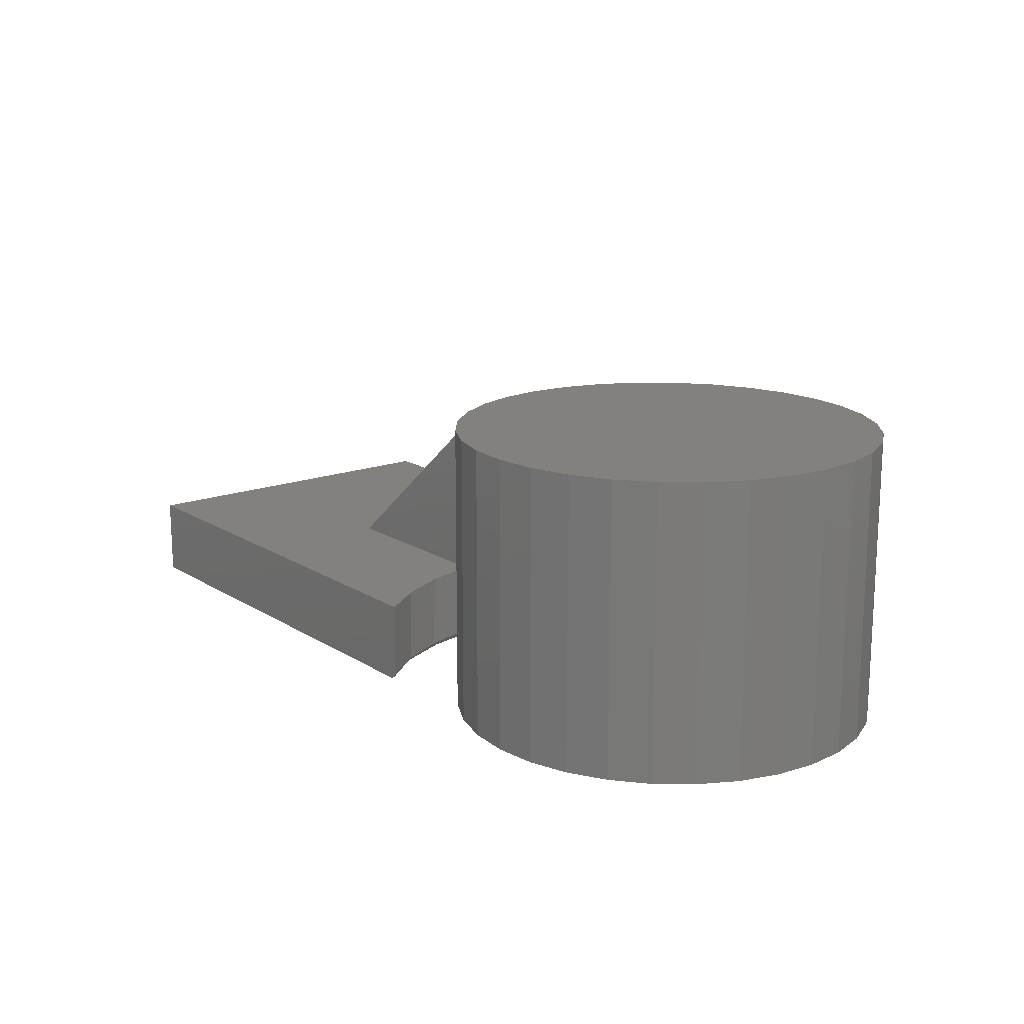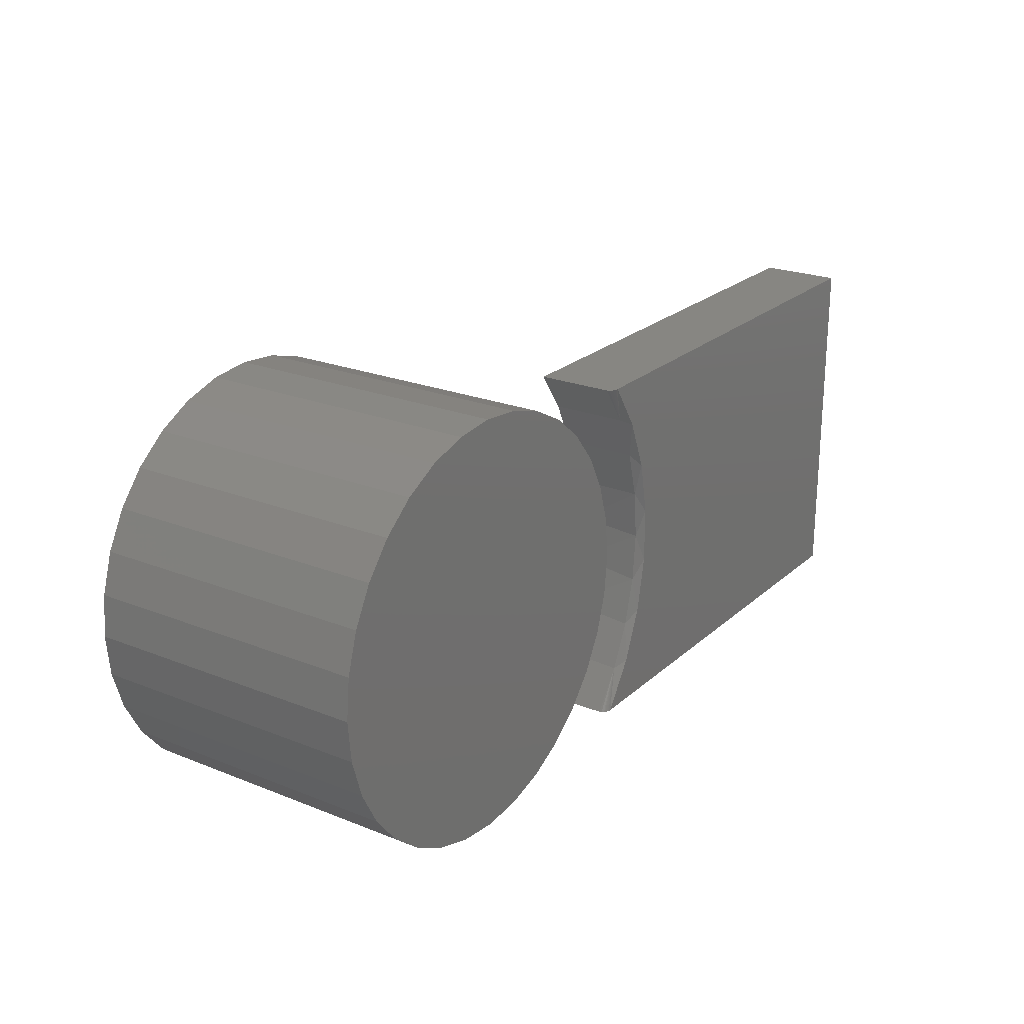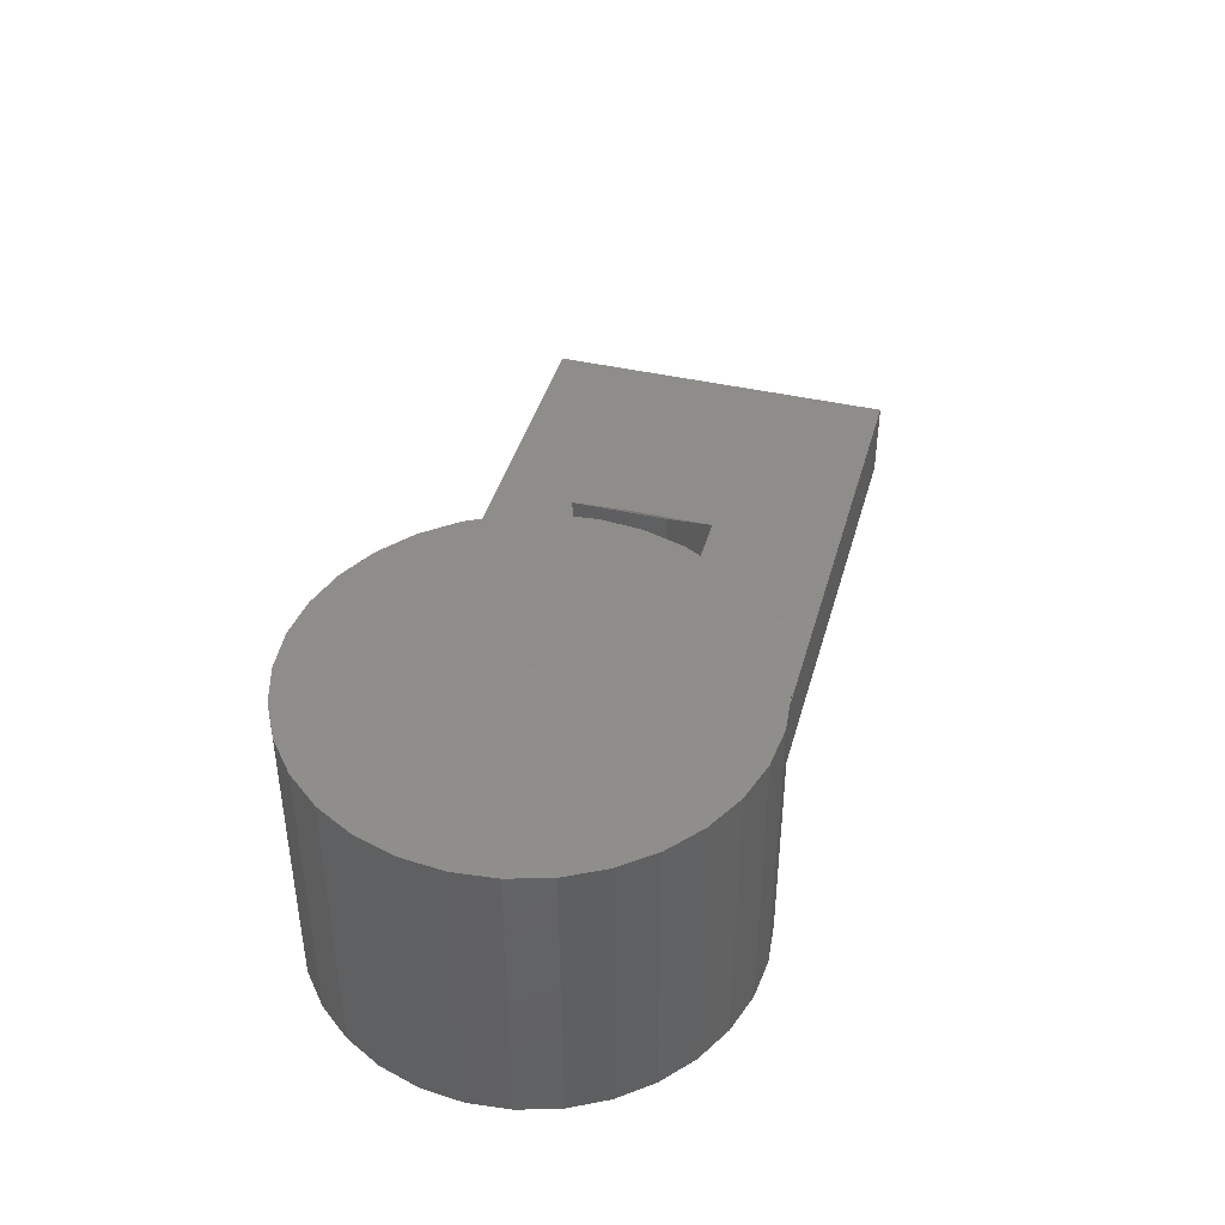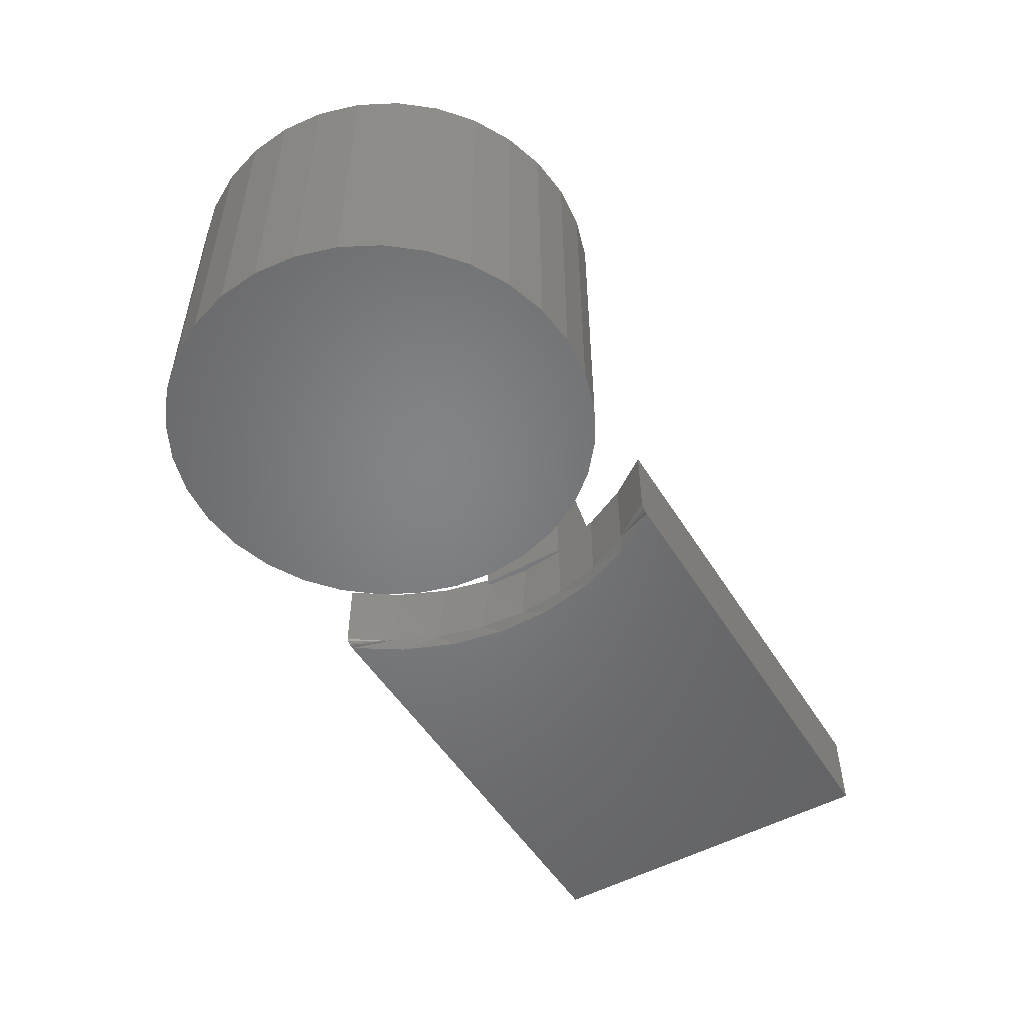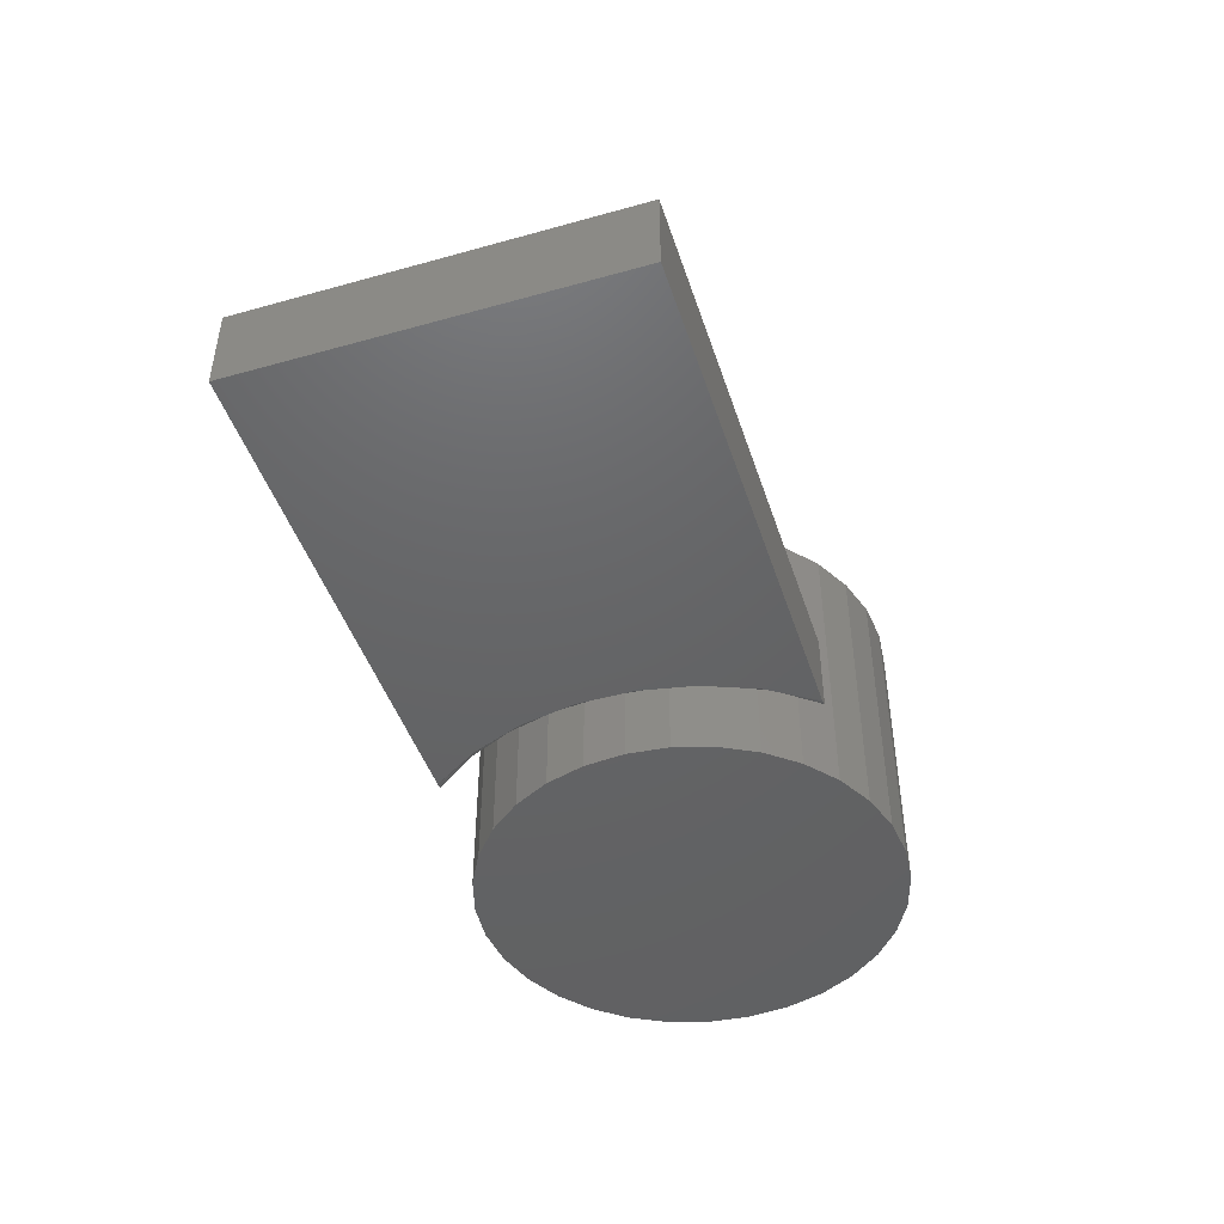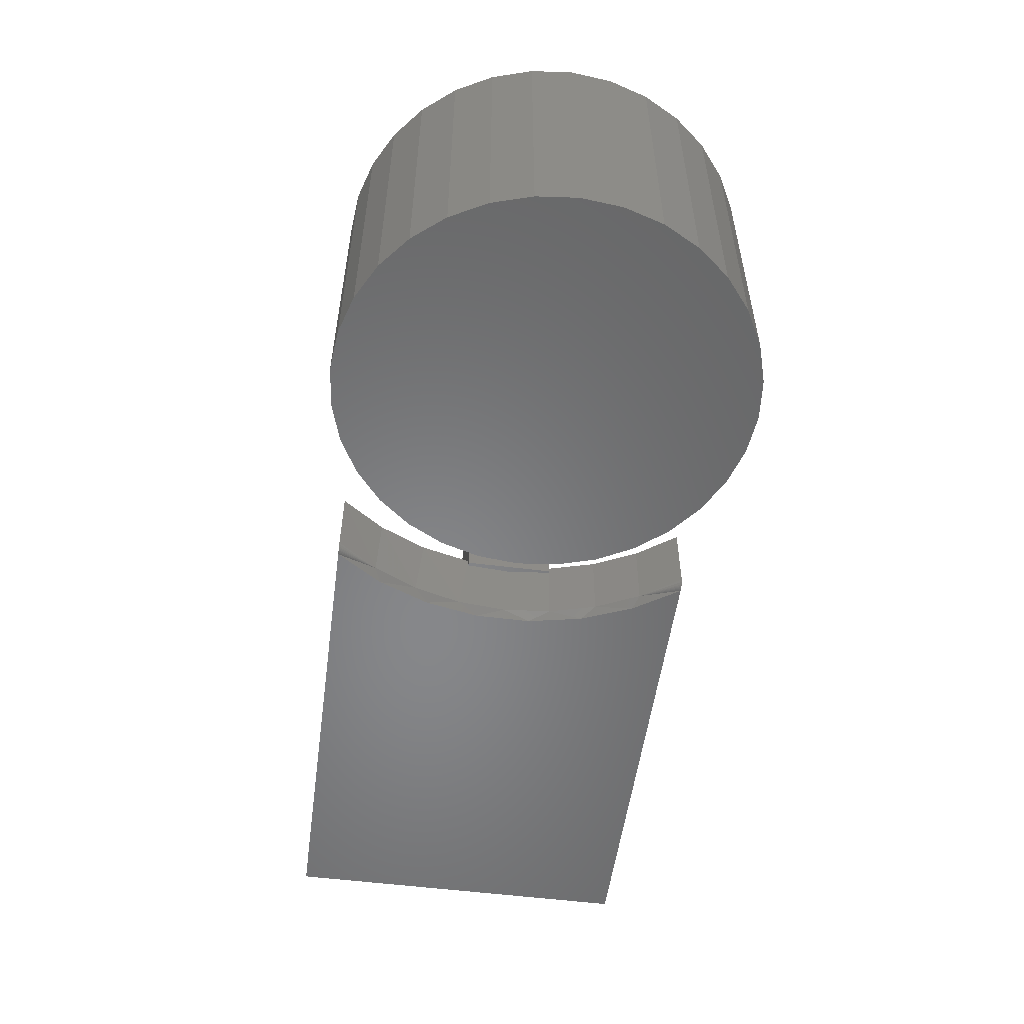
<metadata>
{"format":"stl","ext":"stl","renderer":"f3d","projection":"perspective","resolution":1024,"background":"white","views":[{"elev":16.1,"azim":51.9,"up":"+Z"},{"elev":22.8,"azim":124.3,"up":"+Y"},{"elev":42.2,"azim":105.4,"up":"+Z"},{"elev":-51.5,"azim":120.9,"up":"+Z"},{"elev":-45.9,"azim":-72.2,"up":"+Z"},{"elev":-54.0,"azim":82.3,"up":"+Z"}]}
</metadata>
<code>
# stl→obj: 116 verts, 224 faces
v -0.2891 -0.04688 0.07812
v -0.2913 0.04688 0.07812
v -0.2891 0.04688 0.07812
v -0.2929 -0.04688 0.07812
v -0.2958 6.711e-05 0.07812
v -0.2891 -0.04688 0.2623
v -0.2891 0.04688 0.2623
v -0.4985 -0.04688 0.08594
v -0.4985 0.04688 0.08594
v -0.2913 0.04688 0.08594
v -0.2929 -0.04688 0.08594
v -0.75 -0.1953 0.08594
v -0.2266 -0.1953 0.08594
v -0.2578 -0.1503 0.08594
v -0.2802 -0.1002 0.08594
v -0.75 0.1849 0.08594
v -0.2779 0.09641 0.08594
v -0.2561 0.1429 0.08594
v -0.2266 0.1849 0.08594
v -0.2914 -0.05659 0.007812
v -0.278 -0.1064 0.007812
v -0.2562 -0.1531 0.007812
v -0.2266 -0.1953 0.007812
v -0.2959 -0.005222 0.007812
v -0.2914 0.04615 0.007812
v -0.278 0.09595 0.007812
v -0.2562 0.1427 0.007812
v -0.2266 0.1849 0.007812
v -0.04414 0.2178 0.3047
v 0.0425 0.2178 0.3047
v -0.0008224 0.222 0.3047
v -0.08579 0.2051 0.3047
v 0.08415 0.2051 0.3047
v 0.08415 -0.2051 0.3047
v -0.04414 -0.2178 0.3047
v 0.0425 -0.2178 0.3047
v -0.0008224 -0.222 0.3047
v 0.1225 0.1846 0.3047
v -0.1242 0.1846 0.3047
v 0.1562 0.157 0.3047
v -0.1578 0.157 0.3047
v 0.1838 0.1234 0.3047
v -0.1854 0.1234 0.3047
v 0.2043 0.08497 0.3047
v -0.206 0.08497 0.3047
v 0.217 0.04332 0.3047
v -0.2186 0.04332 0.3047
v 0.2212 0 0.3047
v -0.2229 2.719e-17 0.3047
v 0.217 -0.04332 0.3047
v -0.2186 -0.04332 0.3047
v 0.2043 -0.08497 0.3047
v -0.206 -0.08497 0.3047
v 0.1838 -0.1234 0.3047
v -0.1854 -0.1234 0.3047
v 0.1562 -0.157 0.3047
v -0.1578 -0.157 0.3047
v 0.1225 -0.1846 0.3047
v -0.1242 -0.1846 0.3047
v -0.08579 -0.2051 0.3047
v -0.0008224 0.222 0
v 0.0425 0.2178 0
v -0.04414 0.2178 0
v -0.08579 0.2051 0
v 0.08415 0.2051 0
v 0.0425 -0.2178 0
v -0.04414 -0.2178 0
v 0.08415 -0.2051 0
v -0.0008224 -0.222 0
v -0.08579 -0.2051 0
v -0.1242 -0.1846 0
v 0.1225 -0.1846 0
v -0.1578 -0.157 0
v 0.1562 -0.157 0
v -0.1854 -0.1234 0
v 0.1838 -0.1234 0
v -0.206 -0.08497 0
v 0.2043 -0.08497 0
v -0.2186 -0.04332 0
v 0.217 -0.04332 0
v -0.2229 2.719e-17 0
v 0.2212 0 0
v -0.2186 0.04332 0
v 0.217 0.04332 0
v -0.206 0.08497 0
v 0.2043 0.08497 0
v -0.1854 0.1234 0
v 0.1838 0.1234 0
v -0.1578 0.157 0
v 0.1562 0.157 0
v -0.1242 0.1846 0
v 0.1225 0.1846 0
v -0.75 -0.1953 0
v -0.75 0.1849 0
v -0.3023 0.02409 0
v -0.3023 -0.03453 0
v -0.291 -0.09205 0
v -0.2689 -0.1463 0
v -0.2367 -0.1953 0
v -0.2367 0.1849 0
v -0.2689 0.1359 0
v -0.291 0.0816 0
v -0.2276 0.1849 0.004397
v -0.2295 0.1849 0.002344
v -0.2266 0.1849 0.006799
v -0.2307 0.1849 0.001522
v -0.2321 0.1849 0.0008641
v -0.2336 0.1849 0.0003859
v -0.2351 0.1849 9.641e-05
v -0.2336 -0.1953 0.0003859
v -0.2321 -0.1953 0.0008641
v -0.2307 -0.1953 0.001522
v -0.2295 -0.1953 0.002344
v -0.2284 -0.1953 0.003311
v -0.227 -0.1953 0.005572
v -0.2351 -0.1953 9.641e-05
f 1 2 3
f 1 4 2
f 2 4 5
f 6 7 8
f 8 7 9
f 2 10 3
f 10 7 3
f 9 7 10
f 1 11 4
f 1 6 11
f 11 6 8
f 12 13 14
f 12 14 15
f 12 15 11
f 12 11 8
f 12 8 9
f 12 9 16
f 9 10 17
f 9 17 18
f 9 18 19
f 9 19 16
f 15 20 11
f 2 17 10
f 20 15 21
f 21 15 14
f 21 14 22
f 22 14 13
f 22 13 23
f 11 20 4
f 4 20 24
f 4 24 5
f 5 24 25
f 5 25 2
f 2 25 26
f 2 26 17
f 17 26 27
f 17 27 18
f 18 27 28
f 18 28 19
f 1 3 6
f 6 3 7
f 29 30 31
f 30 29 32
f 30 32 33
f 34 35 36
f 36 35 37
f 33 32 38
f 38 32 39
f 38 39 40
f 40 39 41
f 40 41 42
f 42 41 43
f 42 43 44
f 44 43 45
f 44 45 46
f 46 45 47
f 46 47 48
f 48 47 49
f 48 49 50
f 50 49 51
f 50 51 52
f 52 51 53
f 52 53 54
f 54 53 55
f 54 55 56
f 56 55 57
f 56 57 58
f 58 57 59
f 58 59 34
f 34 59 60
f 34 60 35
f 61 62 63
f 64 63 62
f 65 64 62
f 66 67 68
f 69 67 66
f 67 70 68
f 68 70 71
f 68 71 72
f 72 71 73
f 72 73 74
f 74 73 75
f 74 75 76
f 76 75 77
f 76 77 78
f 78 77 79
f 78 79 80
f 80 79 81
f 80 81 82
f 82 81 83
f 82 83 84
f 84 83 85
f 84 85 86
f 86 85 87
f 86 87 88
f 88 87 89
f 88 89 90
f 90 89 91
f 90 91 92
f 92 91 64
f 92 64 65
f 82 48 80
f 80 48 50
f 80 50 78
f 78 50 52
f 78 52 76
f 76 52 54
f 76 54 74
f 74 54 56
f 74 56 72
f 72 56 58
f 72 58 68
f 68 58 34
f 68 34 66
f 66 34 36
f 66 36 69
f 69 36 37
f 69 37 67
f 67 37 35
f 67 35 70
f 70 35 60
f 70 60 71
f 71 60 59
f 71 59 73
f 73 59 57
f 73 57 75
f 75 57 55
f 75 55 77
f 77 55 53
f 77 53 79
f 79 53 51
f 79 51 81
f 81 51 49
f 81 49 83
f 83 49 47
f 83 47 85
f 85 47 45
f 85 45 87
f 87 45 43
f 87 43 89
f 89 43 41
f 89 41 91
f 91 41 39
f 91 39 64
f 64 39 32
f 64 32 63
f 63 32 29
f 63 29 61
f 61 29 31
f 61 31 62
f 62 31 30
f 62 30 65
f 65 30 33
f 65 33 92
f 92 33 38
f 92 38 90
f 90 38 40
f 90 40 88
f 88 40 42
f 88 42 86
f 86 42 44
f 86 44 84
f 84 44 46
f 84 46 82
f 82 46 48
f 93 94 95
f 93 95 96
f 93 96 97
f 93 97 98
f 93 98 99
f 94 100 101
f 94 101 102
f 94 102 95
f 19 103 104
f 19 28 103
f 28 105 103
f 106 107 108
f 106 108 109
f 106 109 100
f 16 19 104
f 16 104 106
f 16 106 100
f 16 100 94
f 110 111 112
f 99 12 93
f 112 113 114
f 112 114 115
f 112 115 23
f 13 12 99
f 13 99 116
f 13 116 110
f 13 110 112
f 13 112 23
f 26 102 101
f 25 95 102
f 25 102 26
f 24 96 95
f 24 95 25
f 20 97 96
f 20 96 24
f 21 98 97
f 21 97 20
f 27 26 101
f 27 101 100
f 27 100 109
f 27 109 108
f 27 108 107
f 27 107 106
f 27 106 104
f 27 104 103
f 27 103 105
f 27 105 28
f 22 23 115
f 22 115 114
f 22 114 113
f 22 113 112
f 22 112 111
f 22 111 110
f 22 110 116
f 22 116 99
f 22 99 98
f 22 98 21
f 16 94 12
f 12 94 93

</code>
